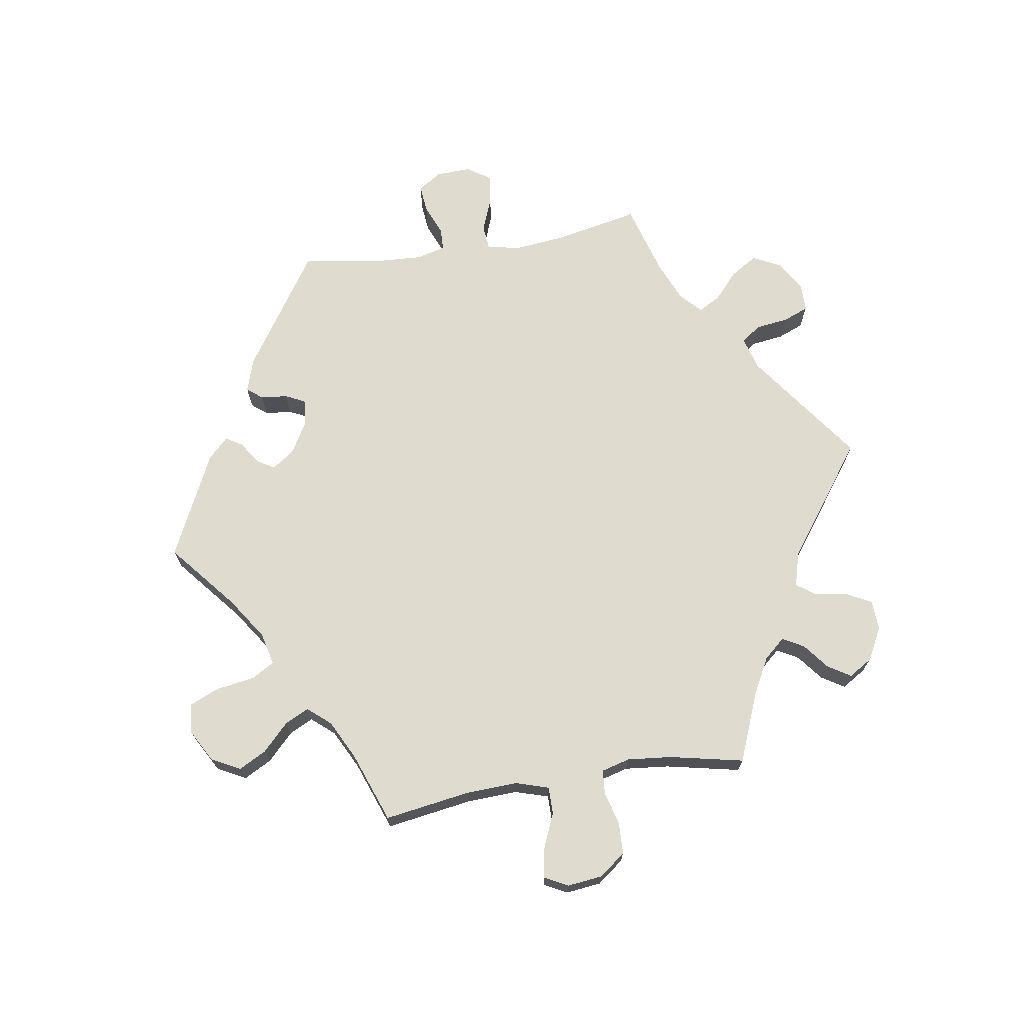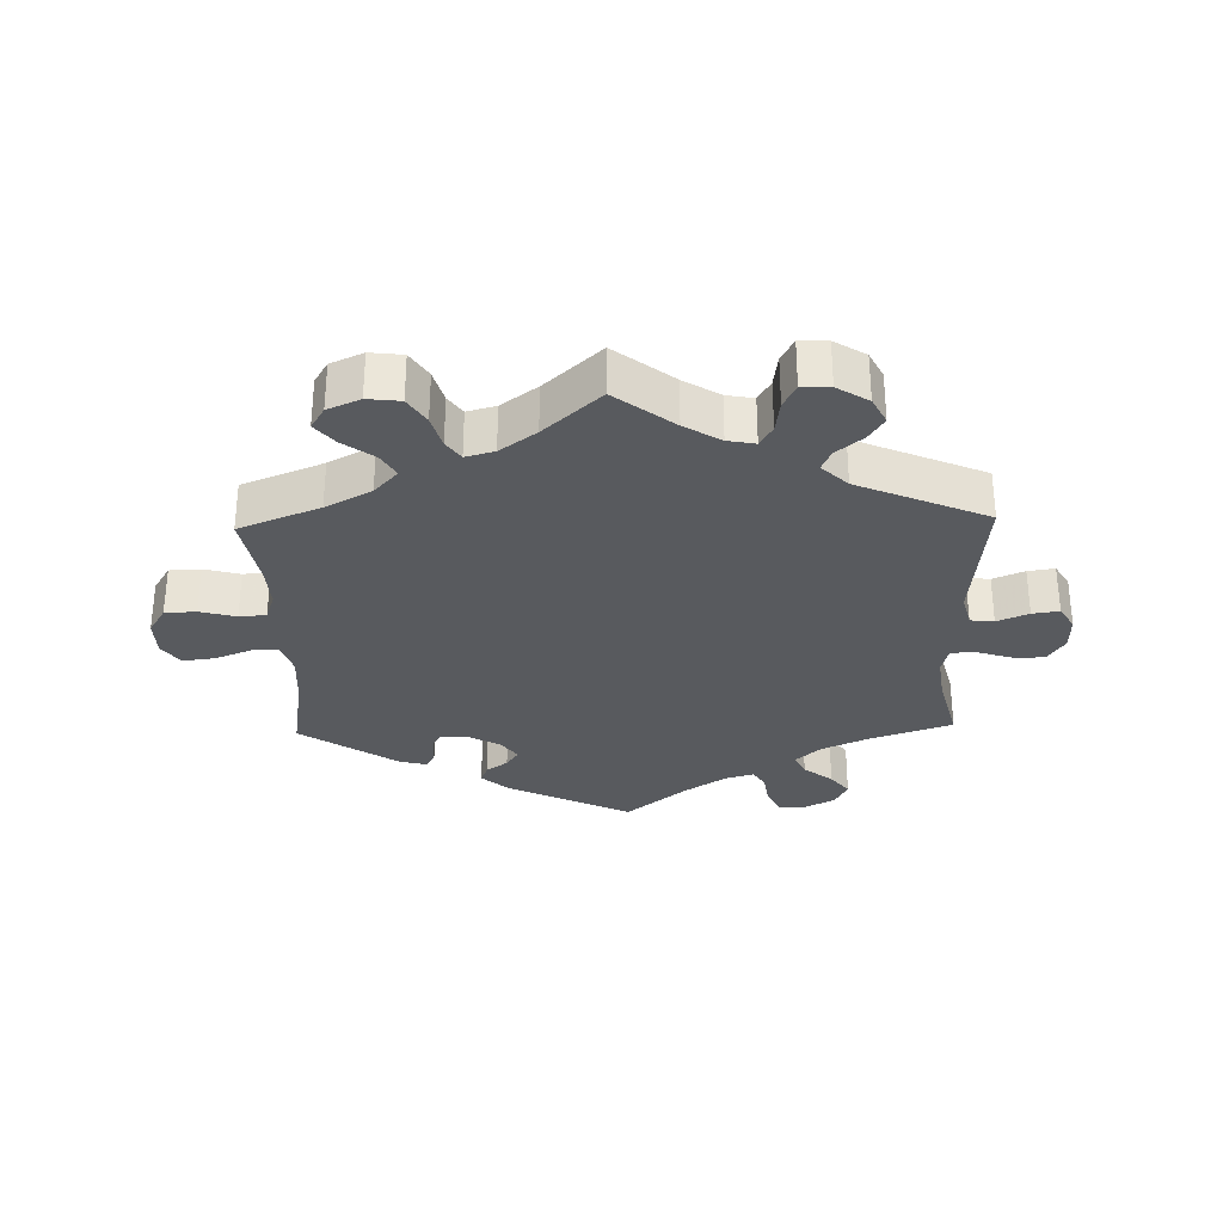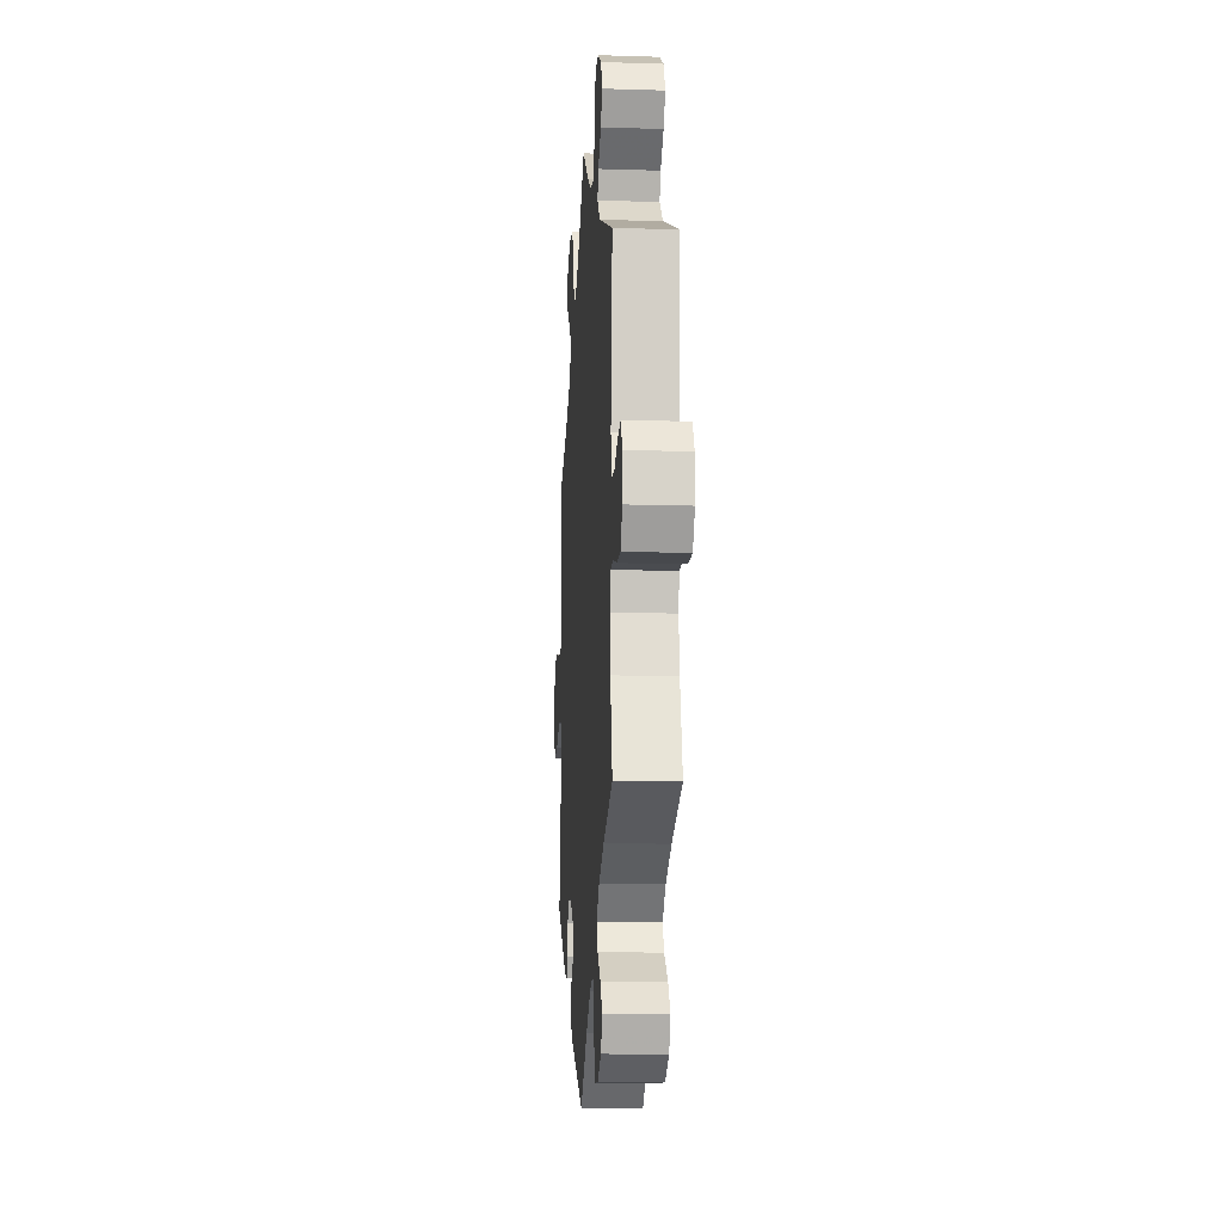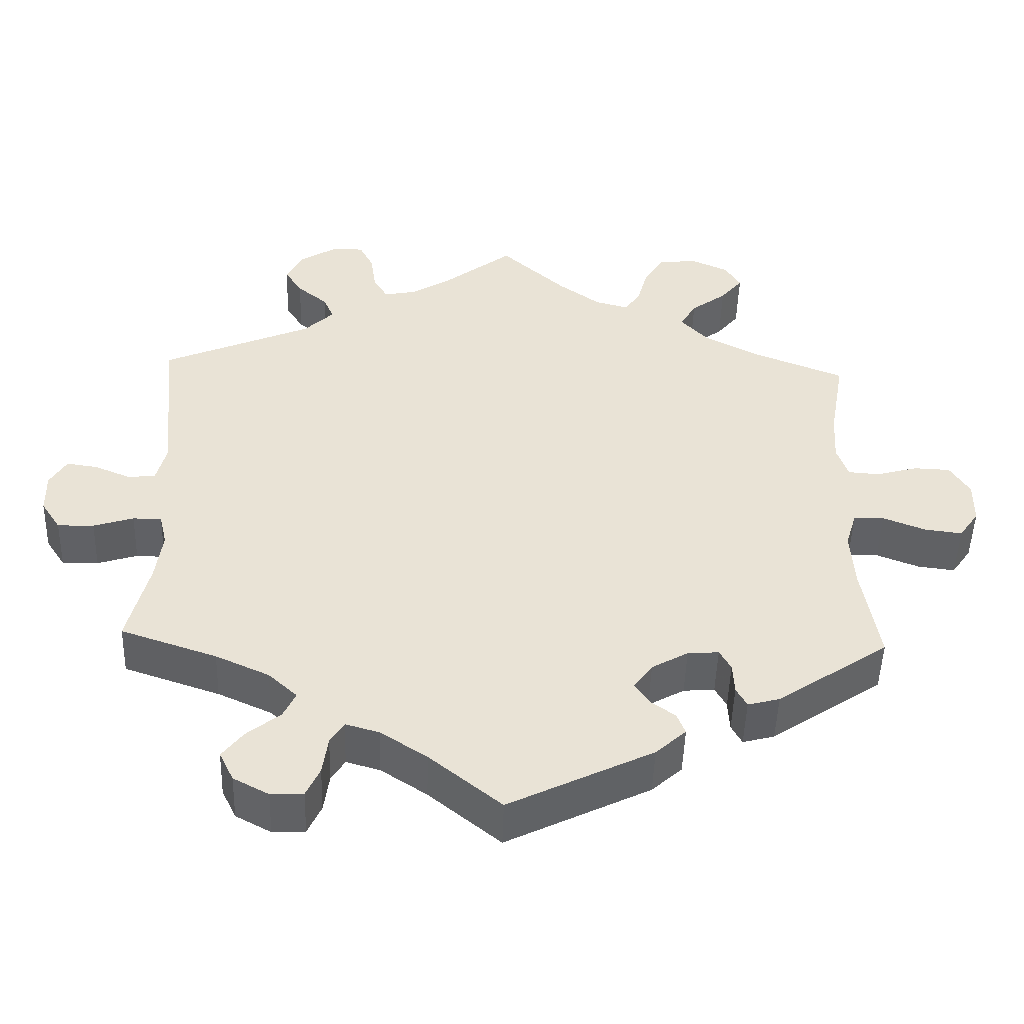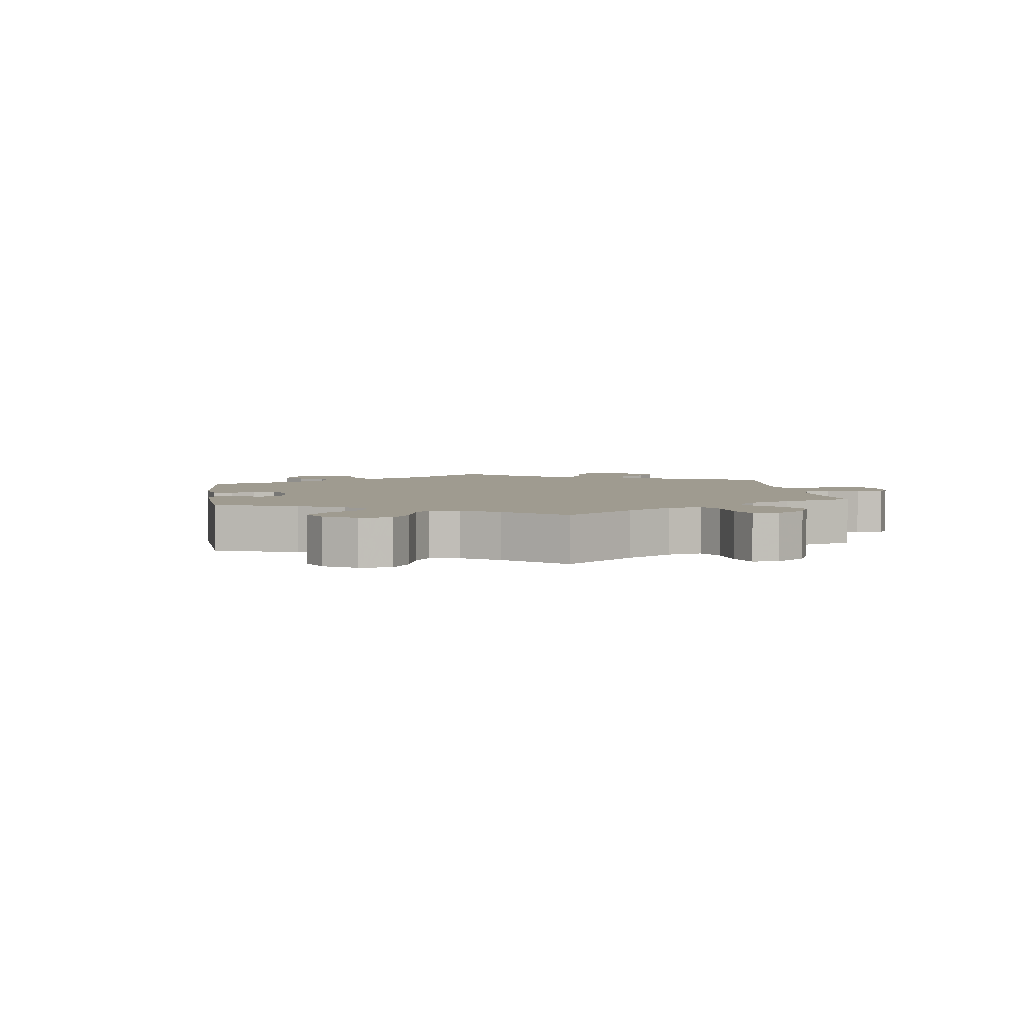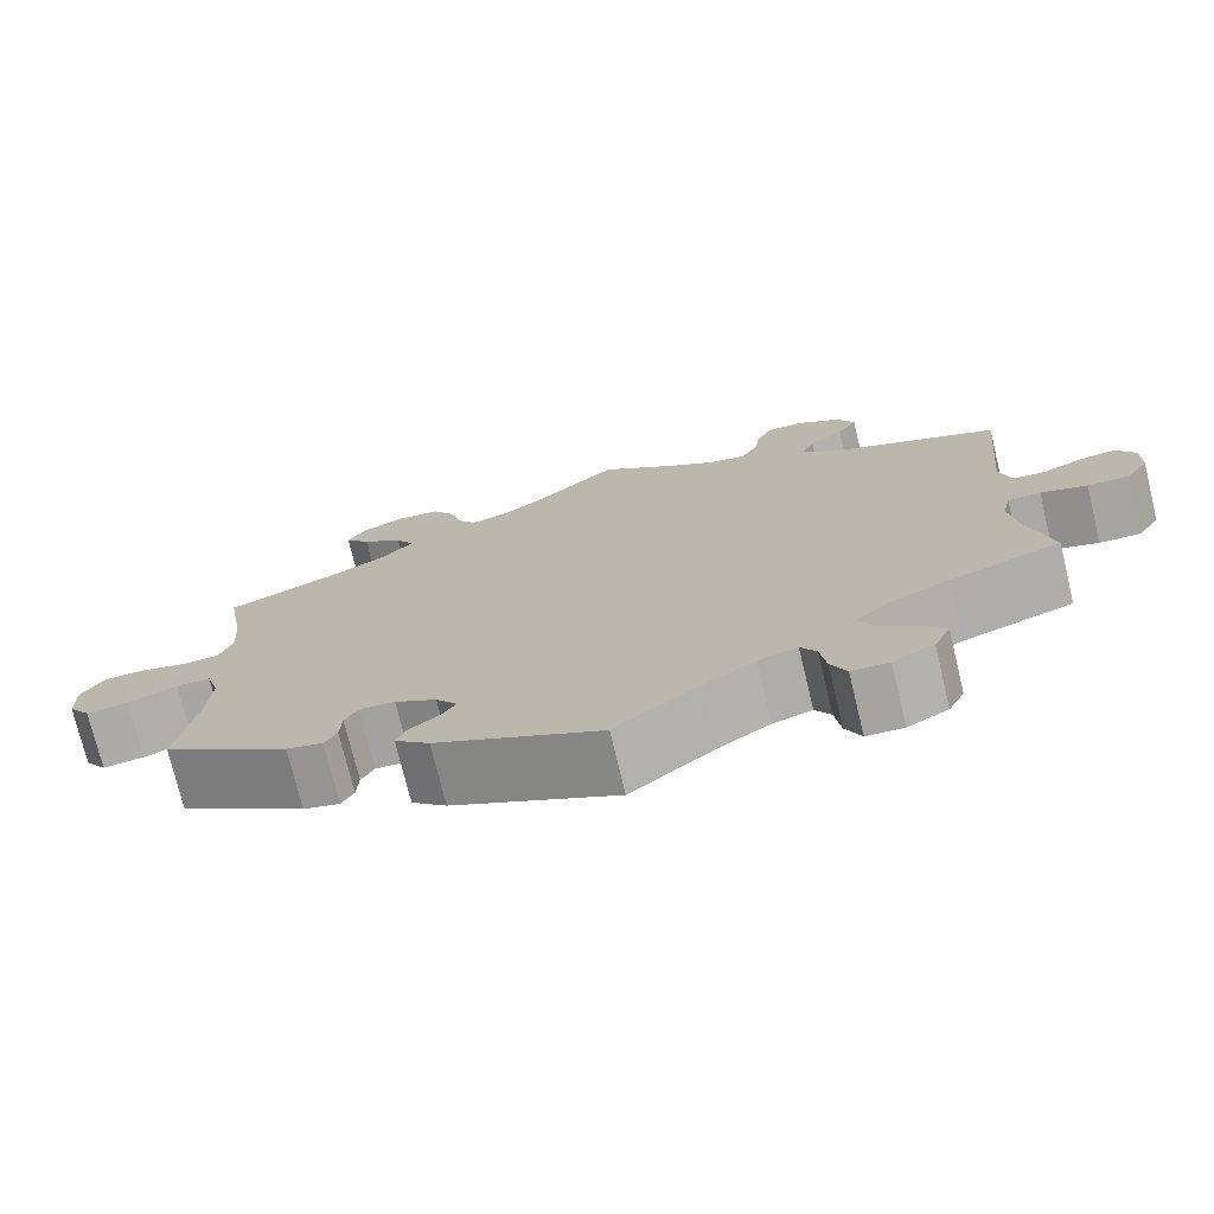
<metadata>
{"format":"obj","ext":"obj","renderer":"f3d","projection":"perspective","resolution":1024,"background":"white","views":[{"elev":70.3,"azim":-39.3,"up":"+Y"},{"elev":-30.7,"azim":1.6,"up":"+Y"},{"elev":-13.3,"azim":86.0,"up":"+Z"},{"elev":-48.6,"azim":178.3,"up":"+Z"},{"elev":4.0,"azim":-68.1,"up":"+Y"},{"elev":-74.3,"azim":13.6,"up":"+Z"}]}
</metadata>
<code>
v -0.479 0.07 -0.158
v -0.474 0.07 -0.081
v -0.489 0.07 -0.032
v -0.529 0.07 -0.032
v -0.586 0.07 -0.054
v -0.635 0.07 -0.06
v -0.661 0.07 -0.023
v -0.662 0.07 0.034
v -0.636 0.07 0.076
v -0.588 0.07 0.078
v -0.533 0.07 0.063
v -0.492 0.07 0.066
v -0.477 0.07 0.109
v -0.481 0.07 0.176
v -0.501 0.07 0.289
v -0.377 0.07 0.338
v -0.307 0.07 0.375
v -0.271 0.07 0.414
v -0.292 0.07 0.45
v -0.339 0.07 0.485
v -0.368 0.07 0.52
v -0.347 0.07 0.554
v -0.297 0.07 0.576
v -0.247 0.07 0.57
v -0.221 0.07 0.529
v -0.207 0.07 0.478
v -0.186 0.07 0.448
v -0.142 0.07 0.46
v -0.087 0.07 0.5
v -0.001 0.07 0.578
v 0.088 0.07 0.509
v 0.143 0.07 0.475
v 0.185 0.07 0.467
v 0.204 0.07 0.499
v 0.211 0.07 0.549
v 0.23 0.07 0.585
v 0.273 0.07 0.584
v 0.321 0.07 0.554
v 0.342 0.07 0.513
v 0.319 0.07 0.477
v 0.279 0.07 0.444
v 0.265 0.07 0.412
v 0.304 0.07 0.374
v 0.501 0.07 0.289
v 0.48 0.07 0.075
v 0.493 0.07 0.024
v 0.529 0.07 0.02
v 0.577 0.07 0.04
v 0.618 0.07 0.046
v 0.64 0.07 0.009
v 0.639 0.07 -0.045
v 0.613 0.07 -0.085
v 0.565 0.07 -0.084
v 0.512 0.07 -0.067
v 0.474 0.07 -0.068
v 0.464 0.07 -0.11
v 0.473 0.07 -0.177
v 0.501 0.07 -0.289
v 0.374 0.07 -0.332
v 0.303 0.07 -0.364
v 0.265 0.07 -0.399
v 0.281 0.07 -0.433
v 0.325 0.07 -0.468
v 0.353 0.07 -0.504
v 0.334 0.07 -0.543
v 0.287 0.07 -0.568
v 0.244 0.07 -0.566
v 0.226 0.07 -0.527
v 0.219 0.07 -0.477
v 0.201 0.07 -0.448
v 0.156 0.07 -0.461
v 0.095 0.07 -0.501
v 0 0.07 -0.578
v -0.19 0.07 -0.485
v -0.23 0.07 -0.449
v -0.219 0.07 -0.421
v -0.186 0.07 -0.397
v -0.167 0.07 -0.369
v -0.192 0.07 -0.335
v -0.24 0.07 -0.308
v -0.281 0.07 -0.305
v -0.296 0.07 -0.332
v -0.298 0.07 -0.373
v -0.312 0.07 -0.399
v -0.354 0.07 -0.388
v -0.501 0.07 -0.289
v -0.479 0 -0.158
v -0.474 0 -0.081
v -0.489 0 -0.032
v -0.529 0 -0.032
v -0.586 0 -0.054
v -0.635 0 -0.06
v -0.661 0 -0.023
v -0.662 0 0.034
v -0.636 0 0.076
v -0.588 0 0.078
v -0.533 0 0.063
v -0.492 0 0.066
v -0.477 0 0.109
v -0.481 0 0.176
v -0.501 0 0.289
v -0.377 0 0.338
v -0.307 0 0.375
v -0.271 0 0.414
v -0.292 0 0.45
v -0.339 0 0.485
v -0.368 0 0.52
v -0.347 0 0.554
v -0.297 0 0.576
v -0.247 0 0.57
v -0.221 0 0.529
v -0.207 0 0.478
v -0.186 0 0.448
v -0.142 0 0.46
v -0.087 0 0.5
v -0.001 0 0.578
v 0.088 0 0.509
v 0.143 0 0.475
v 0.185 0 0.467
v 0.204 0 0.499
v 0.211 0 0.549
v 0.23 0 0.585
v 0.273 0 0.584
v 0.321 0 0.554
v 0.342 0 0.513
v 0.319 0 0.477
v 0.279 0 0.444
v 0.265 0 0.412
v 0.304 0 0.374
v 0.501 0 0.289
v 0.48 0 0.075
v 0.493 0 0.024
v 0.529 0 0.02
v 0.577 0 0.04
v 0.618 0 0.046
v 0.64 0 0.009
v 0.639 0 -0.045
v 0.613 0 -0.085
v 0.565 0 -0.084
v 0.512 0 -0.067
v 0.474 0 -0.068
v 0.464 0 -0.11
v 0.473 0 -0.177
v 0.501 0 -0.289
v 0.374 0 -0.332
v 0.303 0 -0.364
v 0.265 0 -0.399
v 0.281 0 -0.433
v 0.325 0 -0.468
v 0.353 0 -0.504
v 0.334 0 -0.543
v 0.287 0 -0.568
v 0.244 0 -0.566
v 0.226 0 -0.527
v 0.219 0 -0.477
v 0.201 0 -0.448
v 0.156 0 -0.461
v 0.095 0 -0.501
v 0 0 -0.578
v -0.19 0 -0.485
v -0.23 0 -0.449
v -0.219 0 -0.421
v -0.186 0 -0.397
v -0.167 0 -0.369
v -0.192 0 -0.335
v -0.24 0 -0.308
v -0.281 0 -0.305
v -0.296 0 -0.332
v -0.298 0 -0.373
v -0.312 0 -0.399
v -0.354 0 -0.388
v -0.501 0 -0.289
f 85 86 1
f 82 83 84 85
f 81 82 85 1
f 80 81 1 2
f 79 80 2 3
f 74 75 76 77
f 72 73 74 77
f 71 72 77 78
f 70 71 78 79
f 66 67 68 69
f 66 69 70
f 65 66 70
f 62 63 64 65
f 62 65 70
f 61 62 70 79
f 57 58 59
f 56 57 59 60
f 55 56 60 61
f 51 52 53 54
f 51 54 55
f 50 51 55
f 47 48 49 50
f 47 50 55
f 46 47 55 61
f 43 44 45
f 42 43 45 46
f 38 39 40 41
f 38 41 42
f 37 38 42
f 34 35 36 37
f 33 34 37 42
f 32 33 42 46
f 29 30 31
f 28 29 31 32
f 27 28 32 46
f 23 24 25 26
f 23 26 27
f 22 23 27
f 19 20 21 22
f 18 19 22 27
f 17 18 27 46
f 14 15 16
f 13 14 16 17
f 12 13 17 46
f 8 9 10 11
f 4 5 6 7
f 3 4 7 8
f 46 61 79 3
f 11 12 46
f 3 8 11 46
f 87 172 171
f 171 170 169 168
f 87 171 168 167
f 88 87 167 166
f 89 88 166 165
f 163 162 161 160
f 163 160 159 158
f 164 163 158 157
f 165 164 157 156
f 155 154 153 152
f 156 155 152
f 156 152 151
f 151 150 149 148
f 156 151 148
f 165 156 148 147
f 145 144 143
f 146 145 143 142
f 147 146 142 141
f 140 139 138 137
f 141 140 137
f 141 137 136
f 136 135 134 133
f 141 136 133
f 147 141 133 132
f 131 130 129
f 132 131 129 128
f 127 126 125 124
f 128 127 124
f 128 124 123
f 123 122 121 120
f 128 123 120 119
f 132 128 119 118
f 117 116 115
f 118 117 115 114
f 132 118 114 113
f 112 111 110 109
f 113 112 109
f 113 109 108
f 108 107 106 105
f 113 108 105 104
f 132 113 104 103
f 102 101 100
f 103 102 100 99
f 132 103 99 98
f 97 96 95 94
f 93 92 91 90
f 94 93 90 89
f 89 165 147 132
f 132 98 97
f 132 97 94 89
f 1 87 88 2
f 2 88 89 3
f 3 89 90 4
f 4 90 91 5
f 5 91 92 6
f 6 92 93 7
f 7 93 94 8
f 8 94 95 9
f 9 95 96 10
f 10 96 97 11
f 11 97 98 12
f 12 98 99 13
f 13 99 100 14
f 14 100 101 15
f 15 101 102 16
f 16 102 103 17
f 17 103 104 18
f 18 104 105 19
f 19 105 106 20
f 20 106 107 21
f 21 107 108 22
f 22 108 109 23
f 23 109 110 24
f 24 110 111 25
f 25 111 112 26
f 26 112 113 27
f 27 113 114 28
f 28 114 115 29
f 29 115 116 30
f 30 116 117 31
f 31 117 118 32
f 32 118 119 33
f 33 119 120 34
f 34 120 121 35
f 35 121 122 36
f 36 122 123 37
f 37 123 124 38
f 38 124 125 39
f 39 125 126 40
f 40 126 127 41
f 41 127 128 42
f 42 128 129 43
f 43 129 130 44
f 44 130 131 45
f 45 131 132 46
f 46 132 133 47
f 47 133 134 48
f 48 134 135 49
f 49 135 136 50
f 50 136 137 51
f 51 137 138 52
f 52 138 139 53
f 53 139 140 54
f 54 140 141 55
f 55 141 142 56
f 56 142 143 57
f 57 143 144 58
f 58 144 145 59
f 59 145 146 60
f 60 146 147 61
f 61 147 148 62
f 62 148 149 63
f 63 149 150 64
f 64 150 151 65
f 65 151 152 66
f 66 152 153 67
f 67 153 154 68
f 68 154 155 69
f 69 155 156 70
f 70 156 157 71
f 71 157 158 72
f 72 158 159 73
f 73 159 160 74
f 74 160 161 75
f 75 161 162 76
f 76 162 163 77
f 77 163 164 78
f 78 164 165 79
f 79 165 166 80
f 80 166 167 81
f 81 167 168 82
f 82 168 169 83
f 83 169 170 84
f 84 170 171 85
f 85 171 172 86
f 86 172 87 1

</code>
